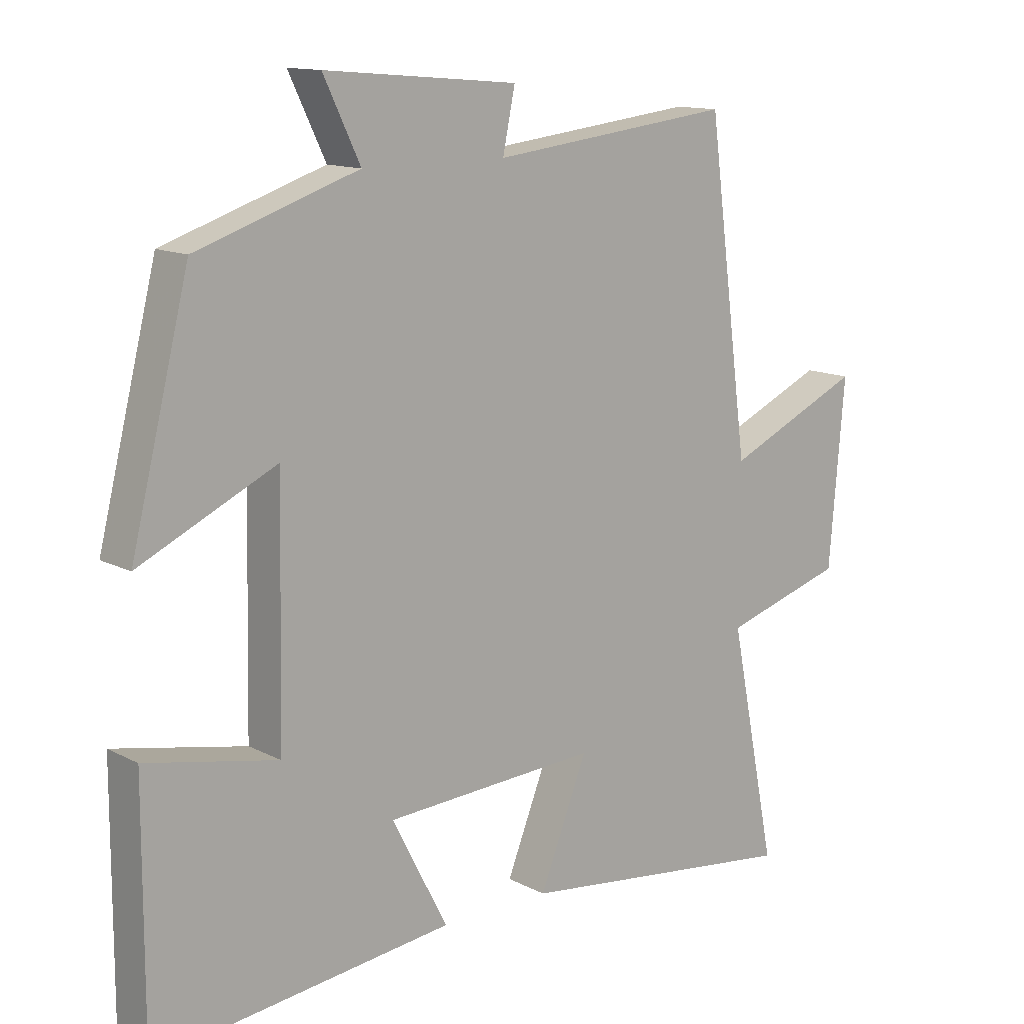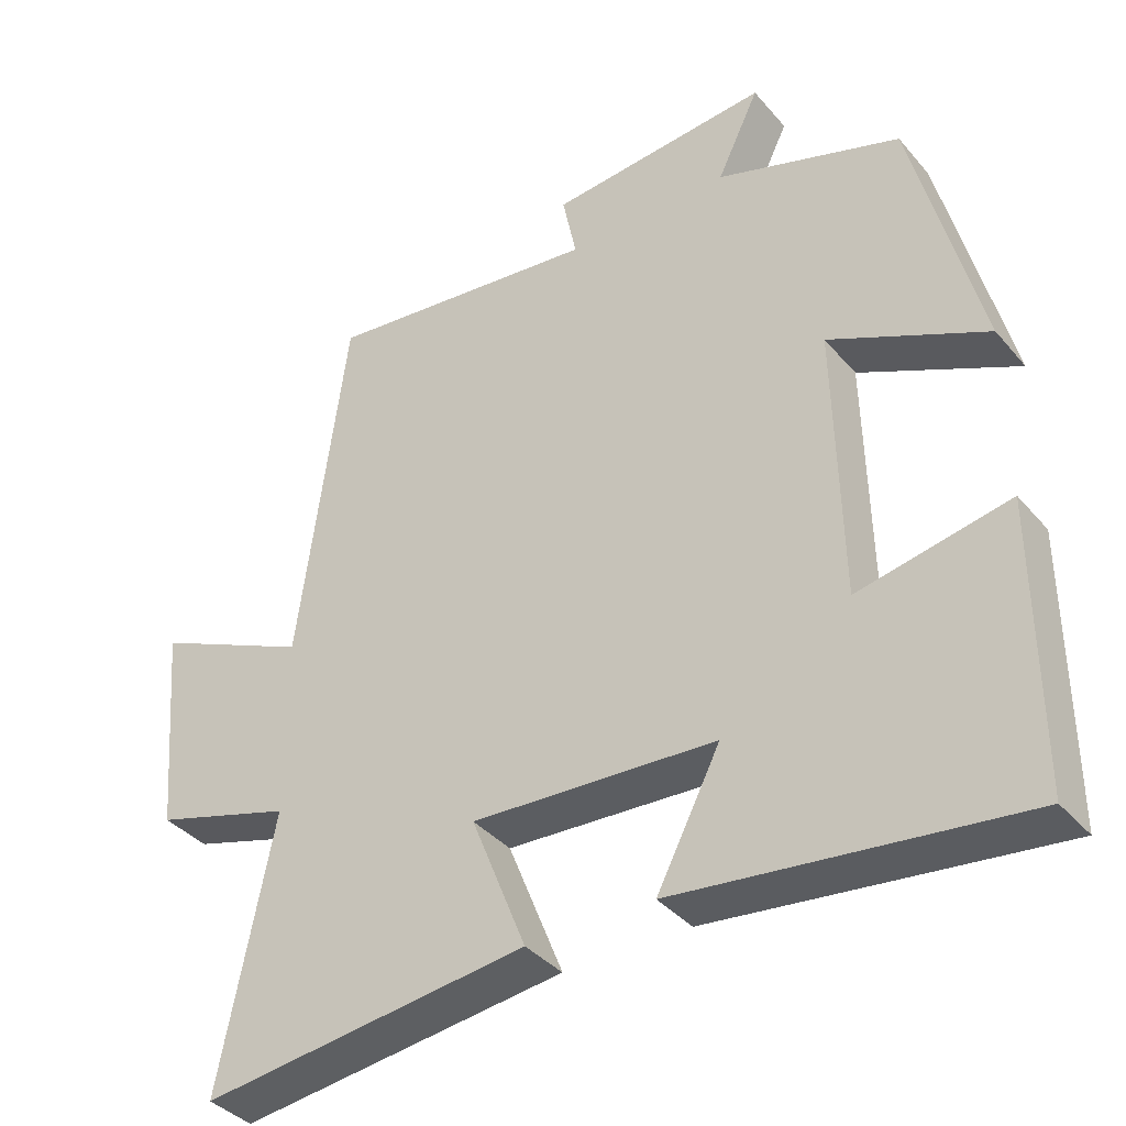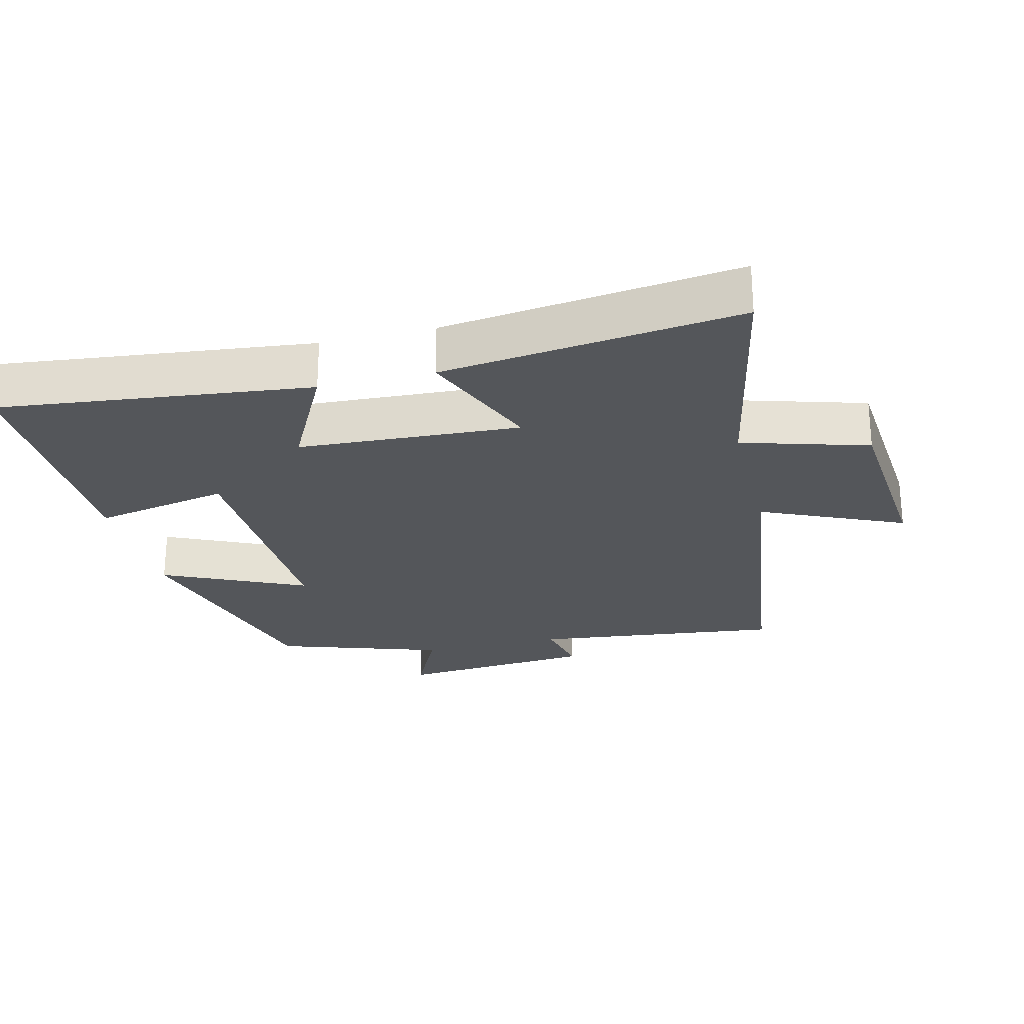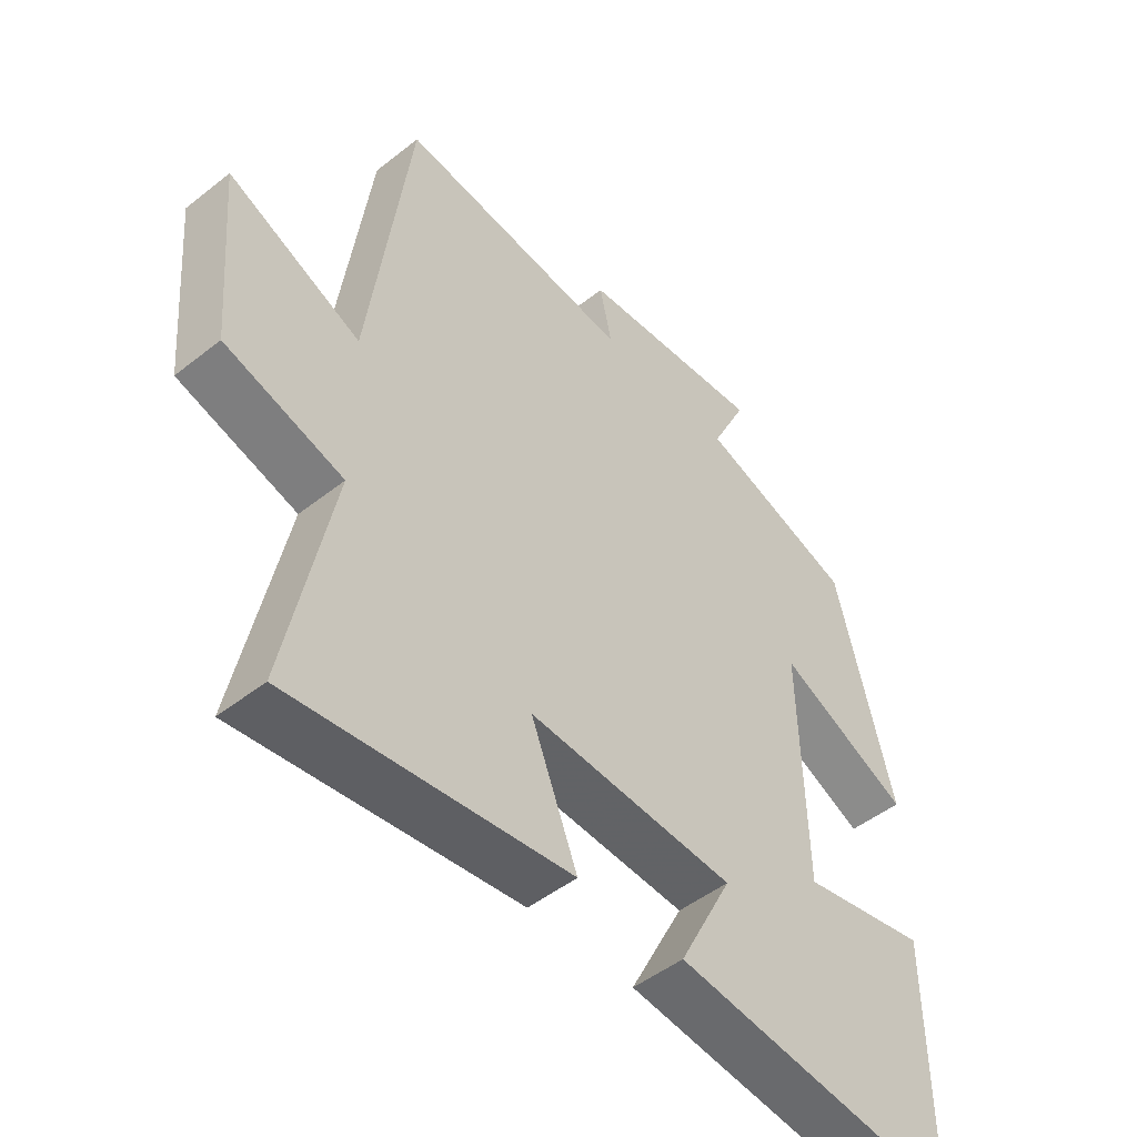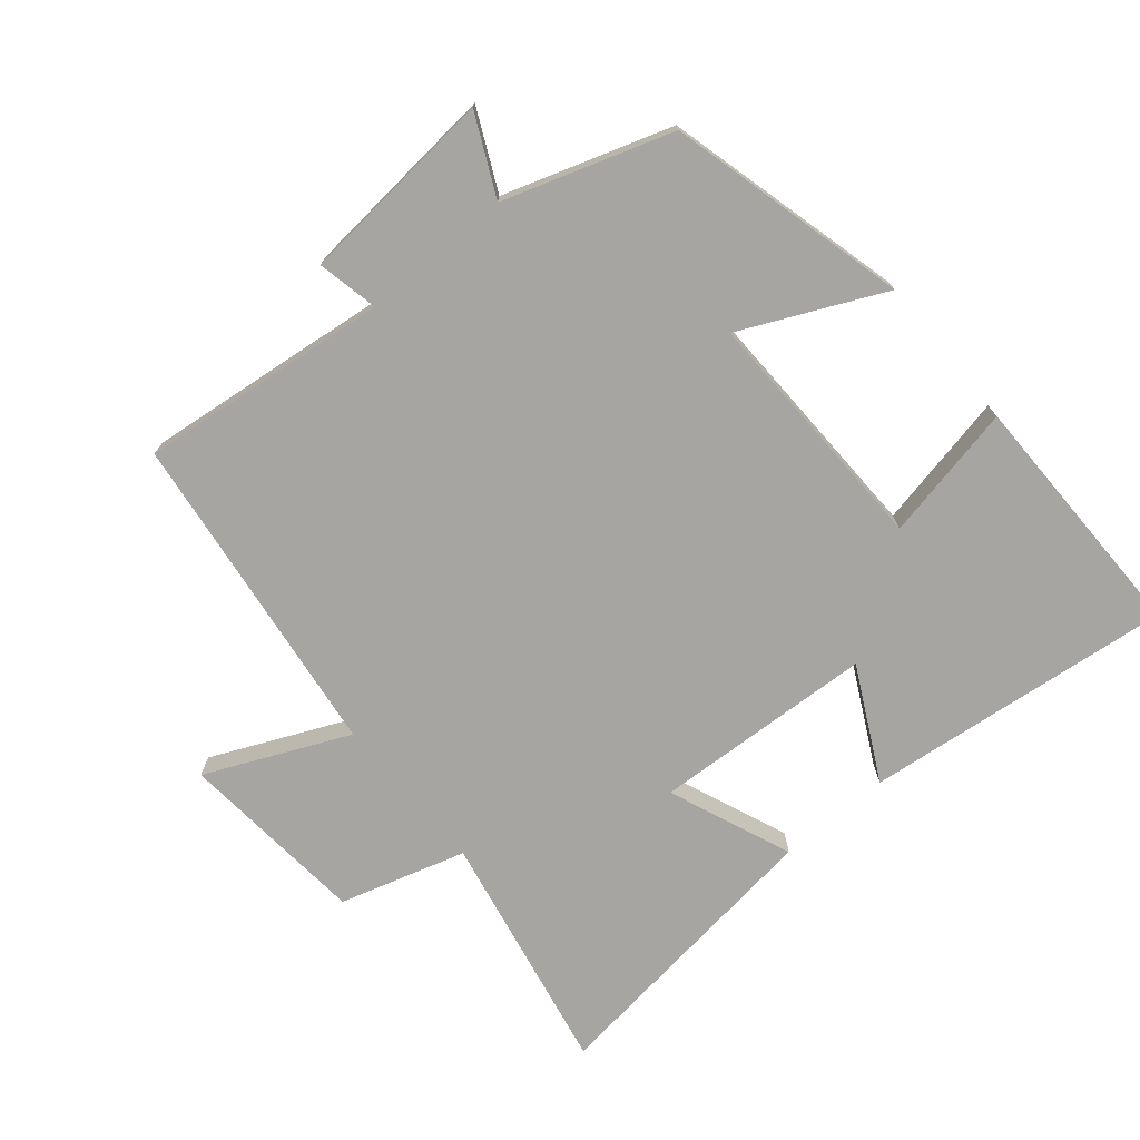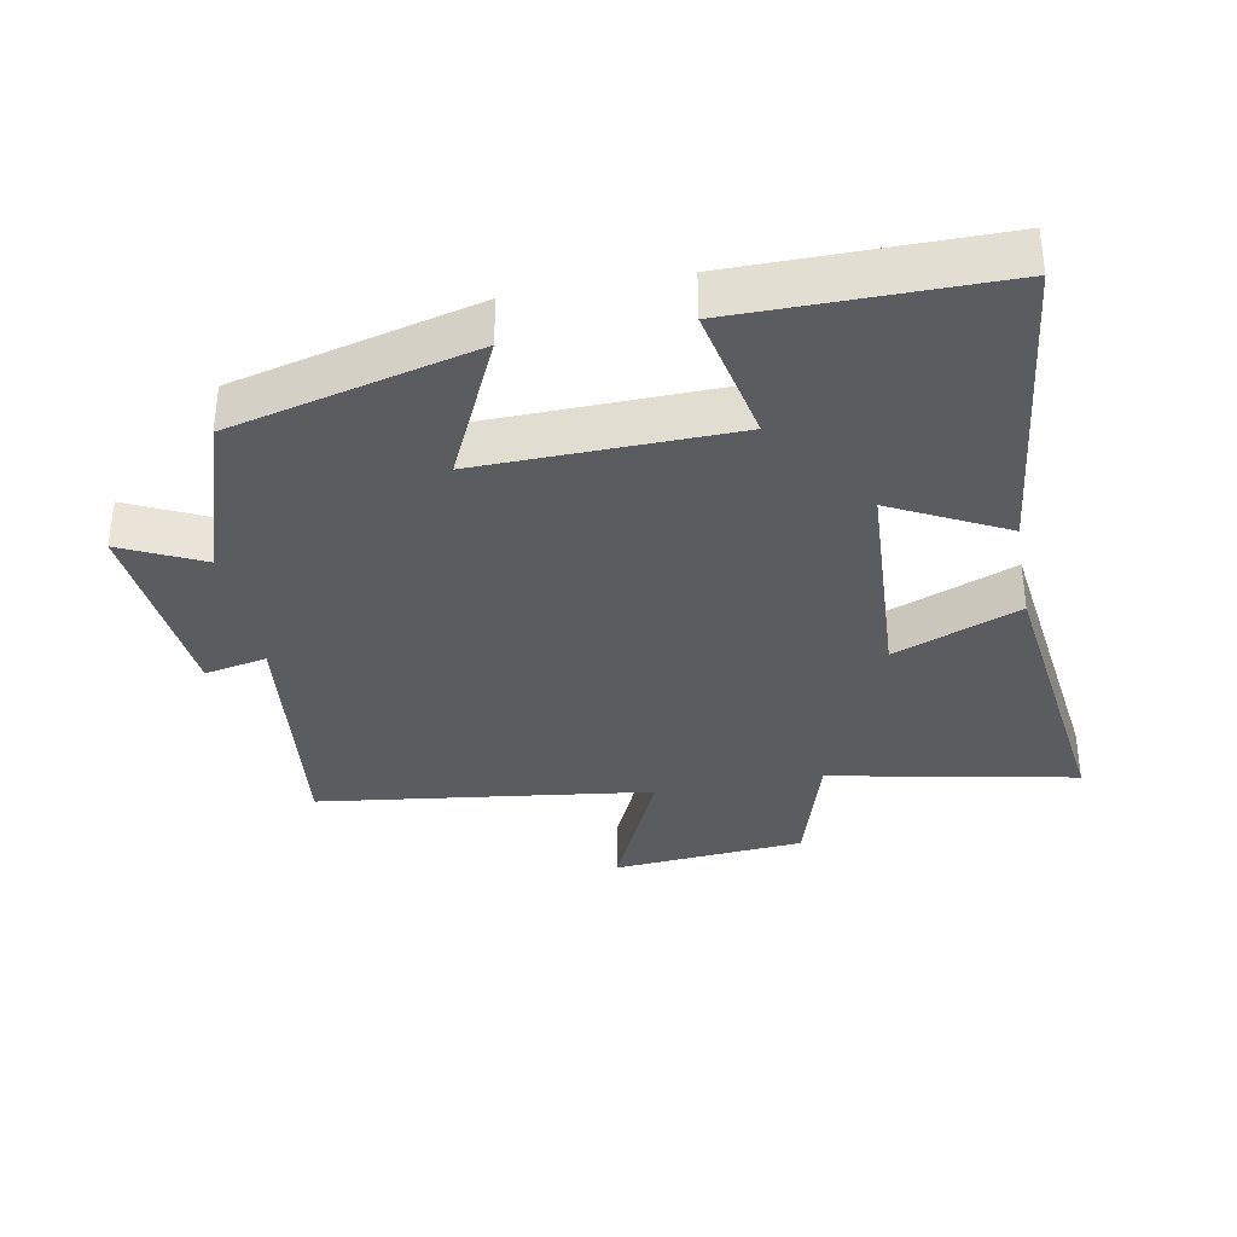
<metadata>
{"format":"obj","ext":"obj","renderer":"f3d","projection":"perspective","resolution":1024,"background":"white","views":[{"elev":13.1,"azim":139.5,"up":"+Z"},{"elev":-37.7,"azim":35.4,"up":"+Z"},{"elev":-25.1,"azim":-166.0,"up":"+Y"},{"elev":-48.7,"azim":-48.7,"up":"+Z"},{"elev":-73.6,"azim":40.1,"up":"+Y"},{"elev":-34.6,"azim":100.7,"up":"+Y"}]}
</metadata>
<code>
v 0.501 0.07 -0.553
v 0.039 0.07 -0.5
v 0.125 0.07 -0.333
v -0.205 0.07 -0.315
v -0.131 0.07 -0.5
v -0.573 0.07 -0.555
v -0.5 0.07 -0.192
v -0.688 0.07 -0.136
v -0.712 0.07 0.148
v -0.5 0.07 0.052
v -0.435 0.07 0.544
v -0.061 0.07 0.5
v -0.08 0.07 0.592
v 0.218 0.07 0.618
v 0.161 0.07 0.5
v 0.41 0.07 0.417
v 0.5 0.07 0.059
v 0.289 0.07 0.158
v 0.297 0.07 -0.214
v 0.5 0.07 -0.173
v 0.501 0 -0.553
v 0.039 0 -0.5
v 0.125 0 -0.333
v -0.205 0 -0.315
v -0.131 0 -0.5
v -0.573 0 -0.555
v -0.5 0 -0.192
v -0.688 0 -0.136
v -0.712 0 0.148
v -0.5 0 0.052
v -0.435 0 0.544
v -0.061 0 0.5
v -0.08 0 0.592
v 0.218 0 0.618
v 0.161 0 0.5
v 0.41 0 0.417
v 0.5 0 0.059
v 0.289 0 0.158
v 0.297 0 -0.214
v 0.5 0 -0.173
f 1 2 3
f 20 1 3
f 19 20 3
f 18 19 3 4
f 15 16 17 18
f 15 18 4
f 12 13 14 15
f 12 15 4
f 10 11 12 4
f 7 8 9 10
f 7 10 4 5
f 5 6 7
f 23 22 21
f 23 21 40
f 23 40 39
f 24 23 39 38
f 38 37 36 35
f 24 38 35
f 35 34 33 32
f 24 35 32
f 24 32 31 30
f 30 29 28 27
f 25 24 30 27
f 27 26 25
f 1 21 22 2
f 2 22 23 3
f 3 23 24 4
f 4 24 25 5
f 5 25 26 6
f 6 26 27 7
f 7 27 28 8
f 8 28 29 9
f 9 29 30 10
f 10 30 31 11
f 11 31 32 12
f 12 32 33 13
f 13 33 34 14
f 14 34 35 15
f 15 35 36 16
f 16 36 37 17
f 17 37 38 18
f 18 38 39 19
f 19 39 40 20
f 20 40 21 1

</code>
